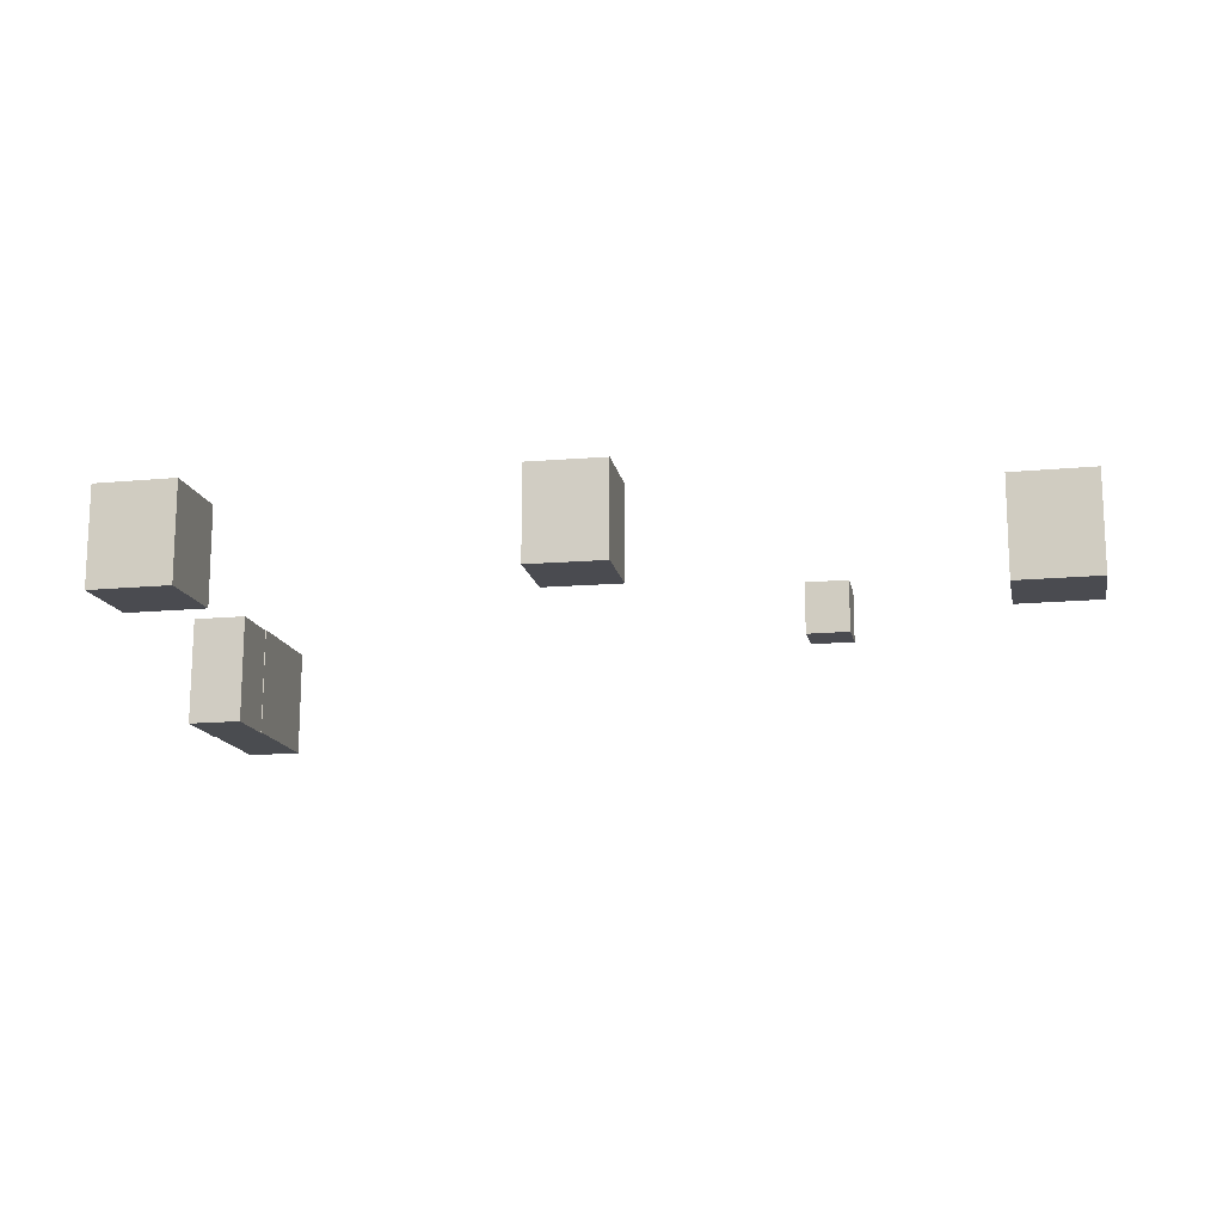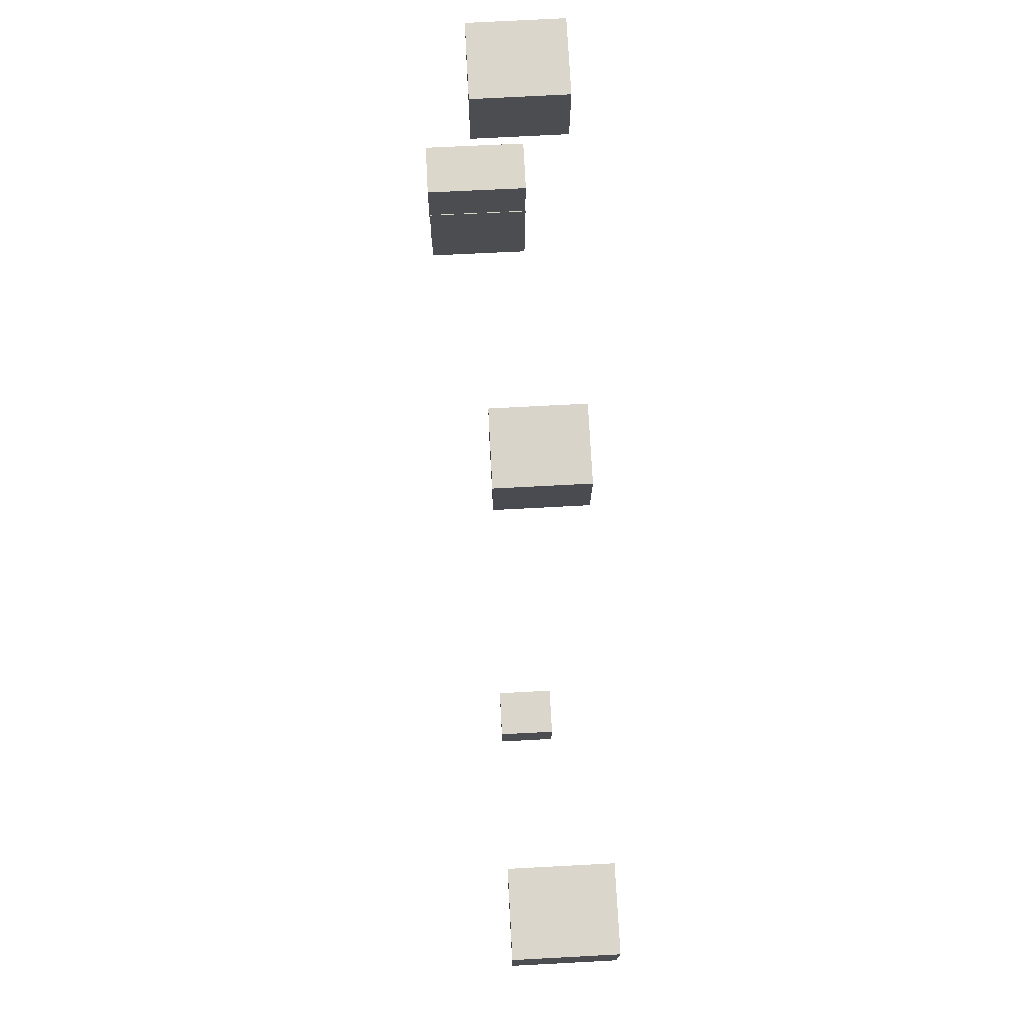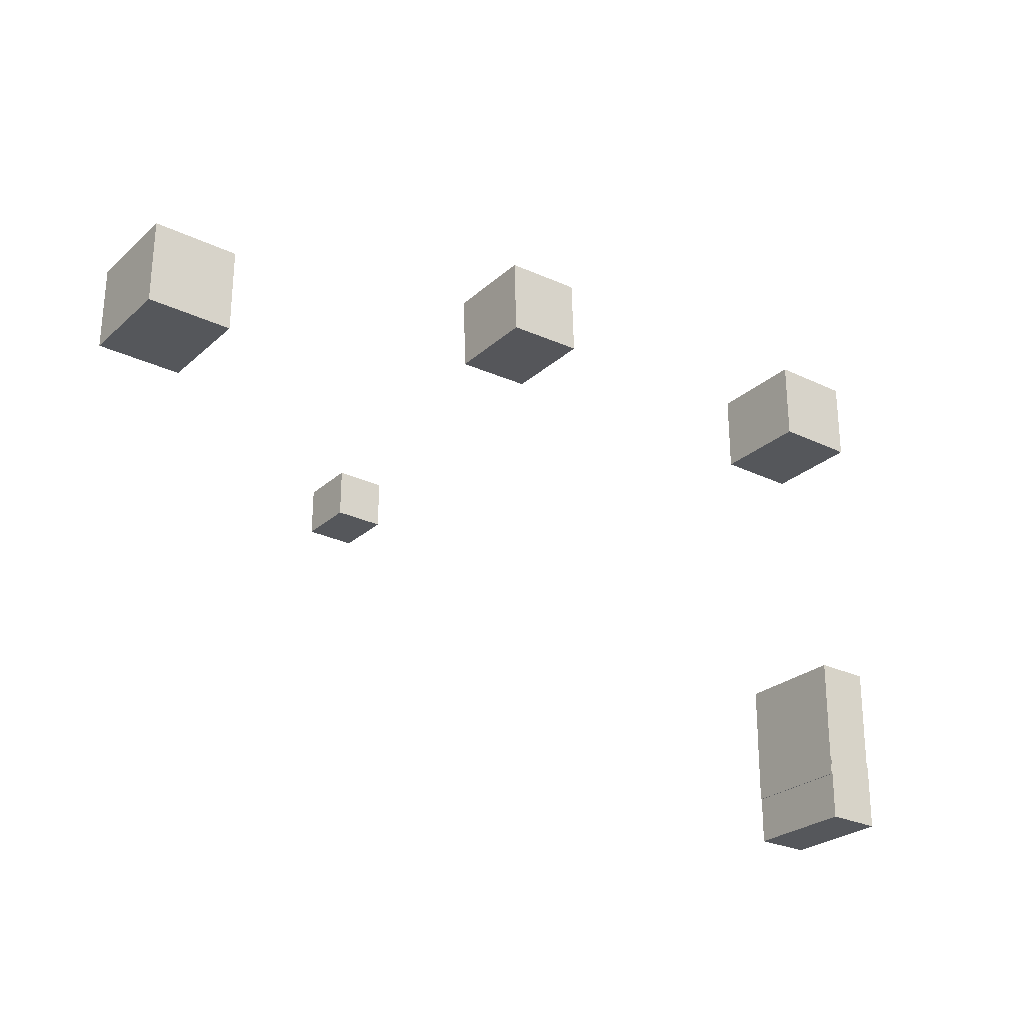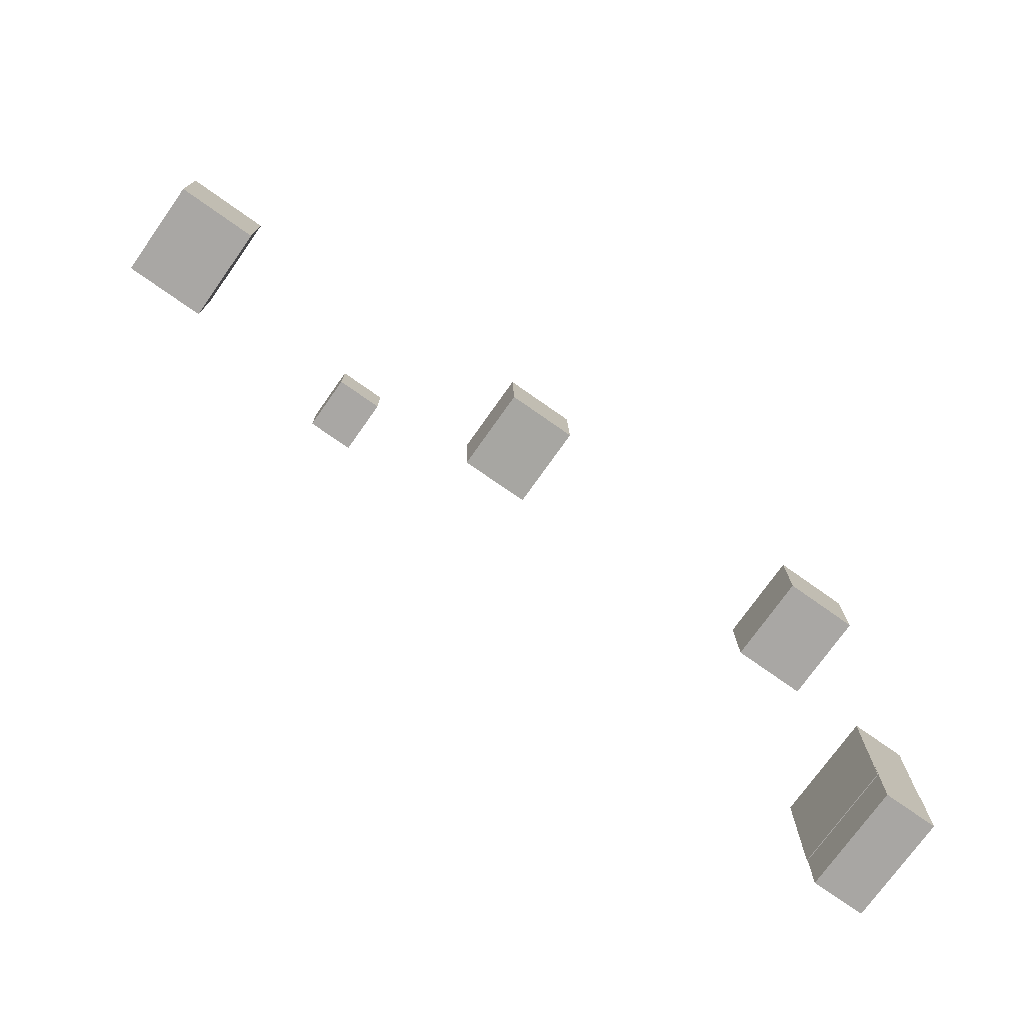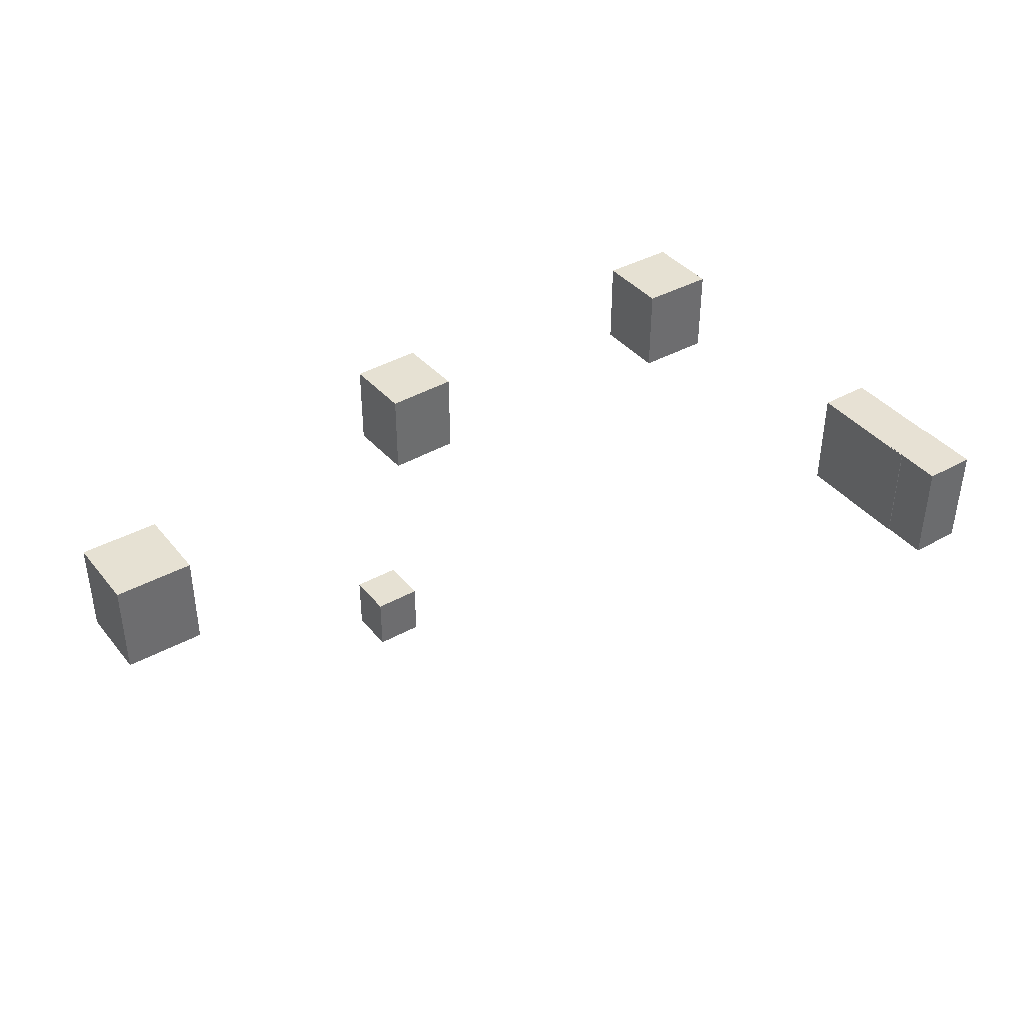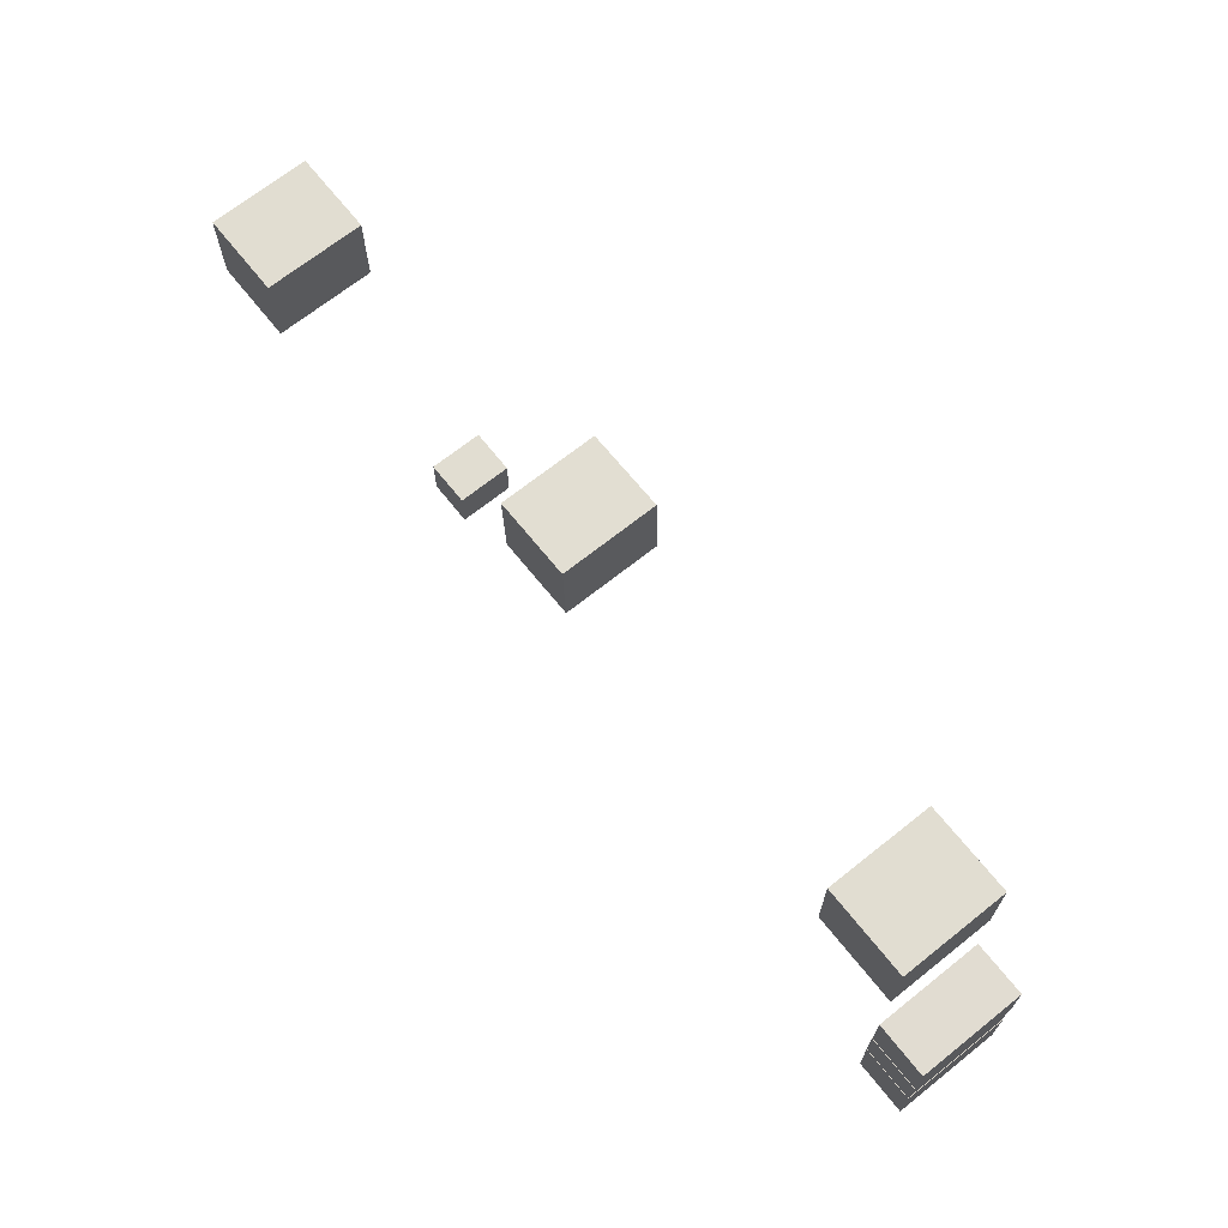
<metadata>
{"format":"obj","ext":"obj","renderer":"f3d","projection":"perspective","resolution":1024,"background":"white","views":[{"elev":-14.5,"azim":11.7,"up":"+Y"},{"elev":73.6,"azim":87.0,"up":"+Z"},{"elev":-27.0,"azim":143.3,"up":"+Z"},{"elev":-74.8,"azim":144.7,"up":"+Z"},{"elev":38.9,"azim":145.2,"up":"+Y"},{"elev":68.7,"azim":-128.6,"up":"+Z"}]}
</metadata>
<code>
o Pyongyang_Building5_Cube.019
v 1703 -34.41 936.8
v 1703 -34.41 591.5
v 2048 -34.41 591.5
v 2048 -34.41 936.8
v 1703 379.5 936.8
v 1703 379.5 591.5
v 2048 379.5 591.5
v 2048 379.5 936.8
f 5 6 2 1
f 6 7 3 2
f 7 8 4 3
f 8 5 1 4
f 1 2 3 4
f 8 7 6 5
o Pyongyang_Building5.001_Cube.035
v 321 -20.31 1451
v 0.5286 -20.31 1460
v -8.842 -20.31 1140
v 311.7 -20.31 1130
v 321 364 1451
v 0.5286 364 1460
v -8.842 364 1140
v 311.7 364 1130
f 13 14 10 9
f 14 15 11 10
f 15 16 12 11
f 16 13 9 12
f 9 10 11 12
f 16 15 14 13
o Pyongyang_Building5.002_Cube.047
v 876.5 -26.76 251.1
v 876.5 -26.76 72.01
v 1056 -26.76 72.01
v 1056 -26.76 251.1
v 876.5 187.8 251.1
v 876.5 187.8 72.01
v 1056 187.8 72.01
v 1056 187.8 251.1
f 21 22 18 17
f 22 23 19 18
f 23 24 20 19
f 24 21 17 20
f 17 18 19 20
f 24 23 22 21
o Pyongyang_Building5.003_Cube.053
v -1823 220.7 64.55
v -1823 -246.1 68.85
v -1589 -246.1 68.85
v -1589 220.7 64.55
v -1823 218.1 -216
v -1823 -248.7 -211.7
v -1589 -248.7 -211.7
v -1589 218.1 -216
f 29 30 26 25
f 30 31 27 26
f 31 32 28 27
f 32 29 25 28
f 25 26 27 28
f 32 31 30 29
o Pyongyang_Building5.004_Cube.056
v -1654 -34.41 1493
v -1654 -34.41 1148
v -1309 -34.41 1148
v -1309 -34.41 1493
v -1654 379.5 1493
v -1654 379.5 1148
v -1309 379.5 1148
v -1309 379.5 1493
f 37 38 34 33
f 38 39 35 34
f 39 40 36 35
f 40 37 33 36
f 33 34 35 36
f 40 39 38 37
o Pyongyang_Building5.005_Cube.002
v -1820 220.7 -187.2
v -1820 -246.1 -182.9
v -1586 -246.1 -182.9
v -1586 220.7 -187.2
v -1820 218.1 -467.8
v -1820 -248.7 -463.5
v -1586 -248.7 -463.5
v -1586 218.1 -467.8
f 45 46 42 41
f 46 47 43 42
f 47 48 44 43
f 48 45 41 44
f 41 42 43 44
f 48 47 46 45
o Pyongyang_Building5.006_Cube.003
v -1823 220.7 -390.5
v -1823 -246.1 -386.2
v -1589 -246.1 -386.2
v -1589 220.7 -390.5
v -1823 218.1 -671.1
v -1823 -248.7 -666.8
v -1589 -248.7 -666.8
v -1589 218.1 -671.1
f 53 54 50 49
f 54 55 51 50
f 55 56 52 51
f 56 53 49 52
f 49 50 51 52
f 56 55 54 53

</code>
